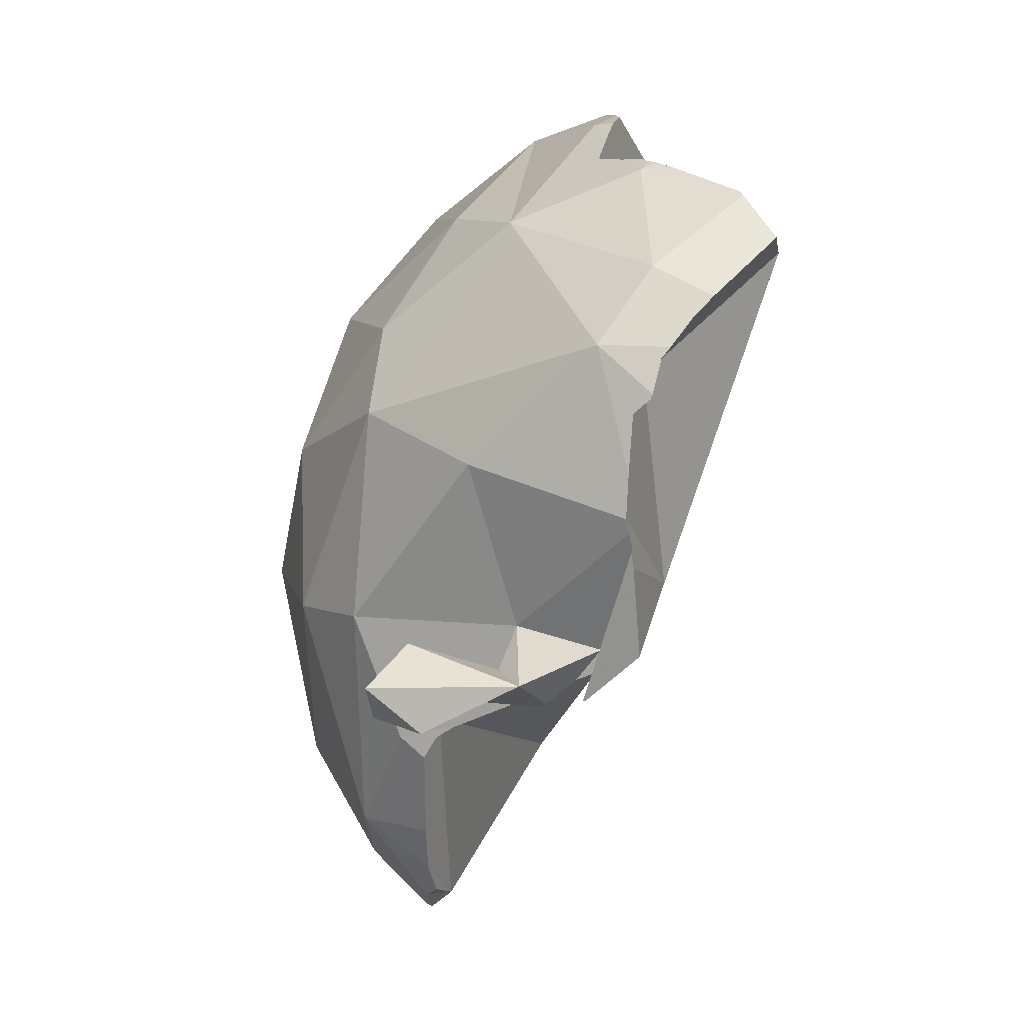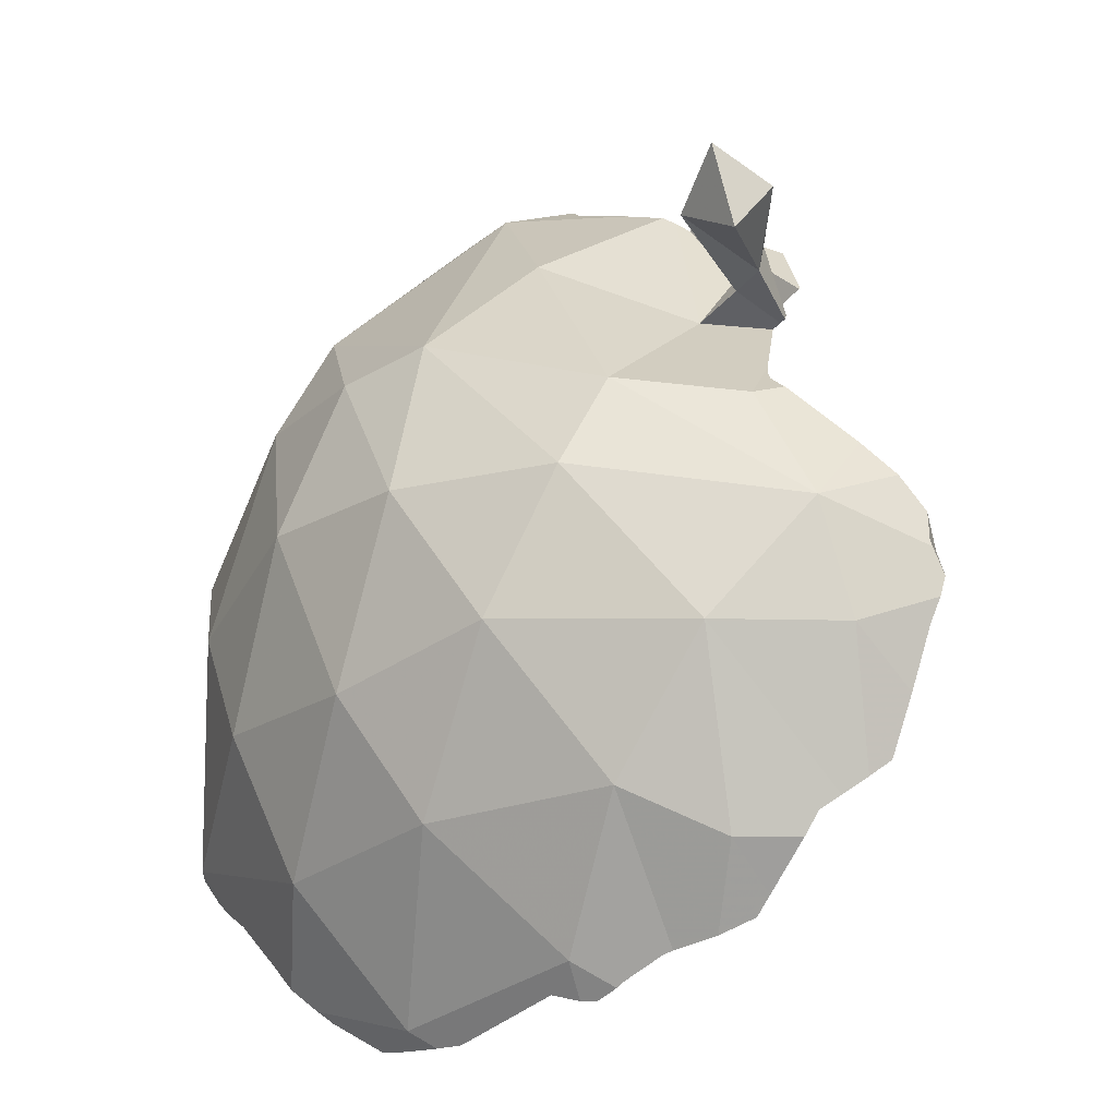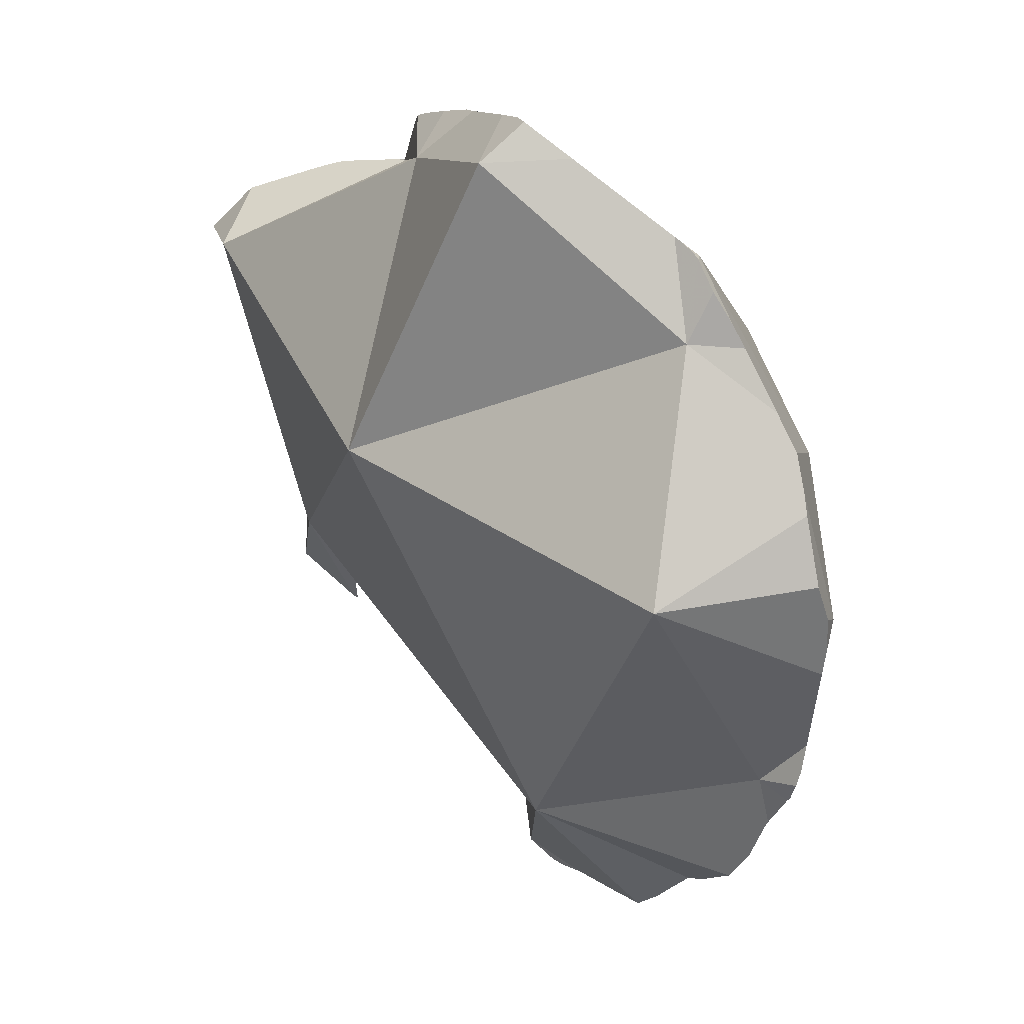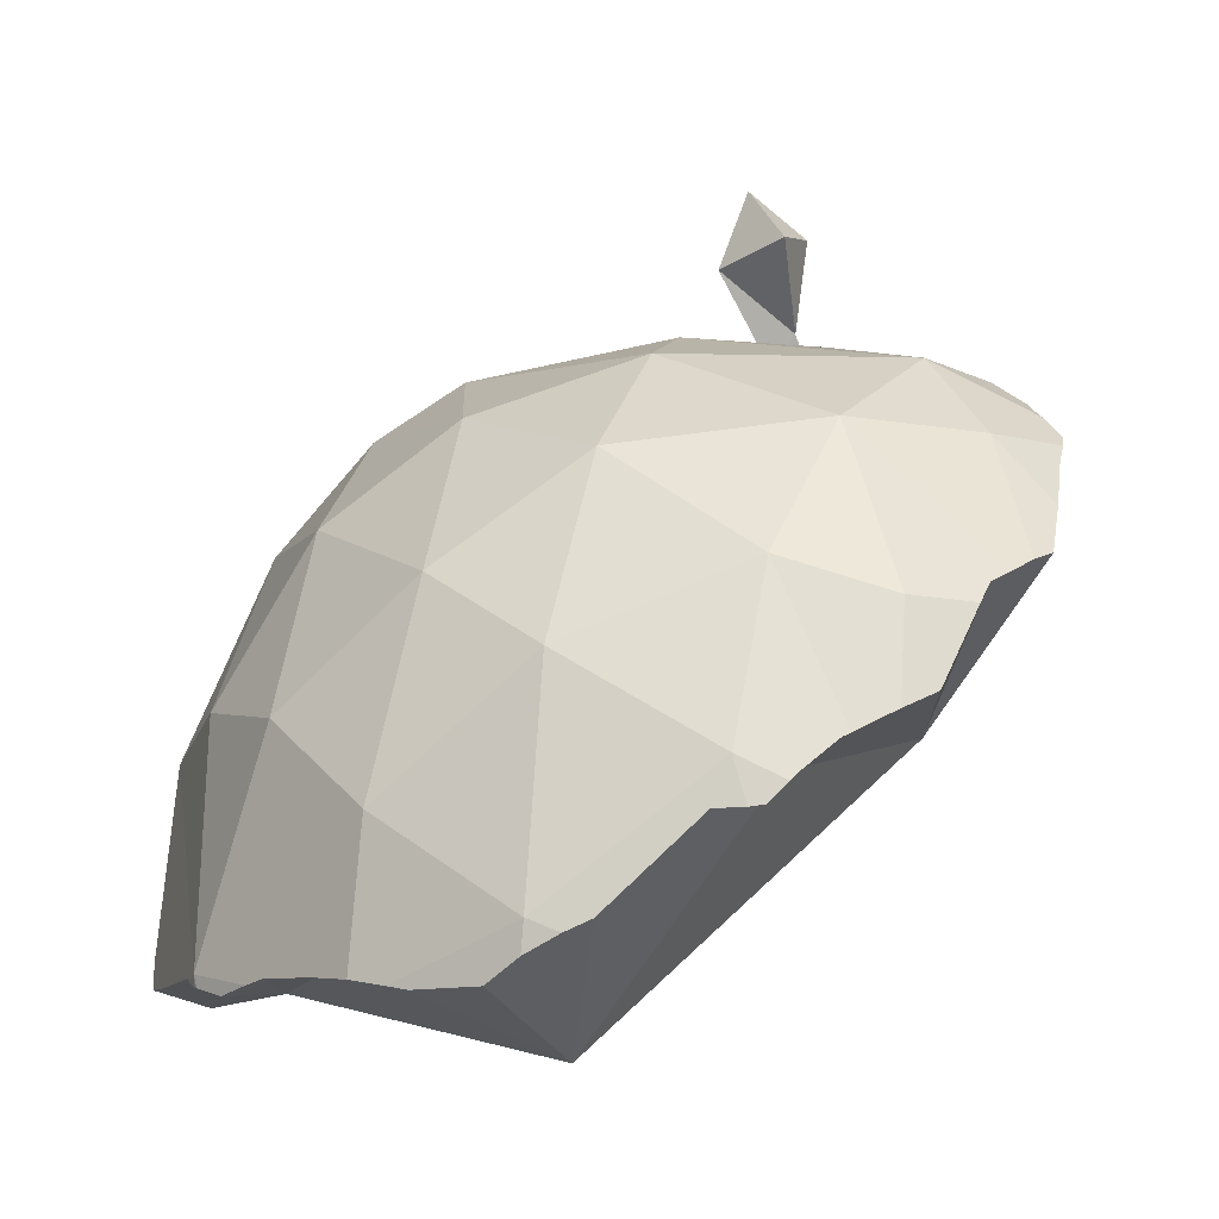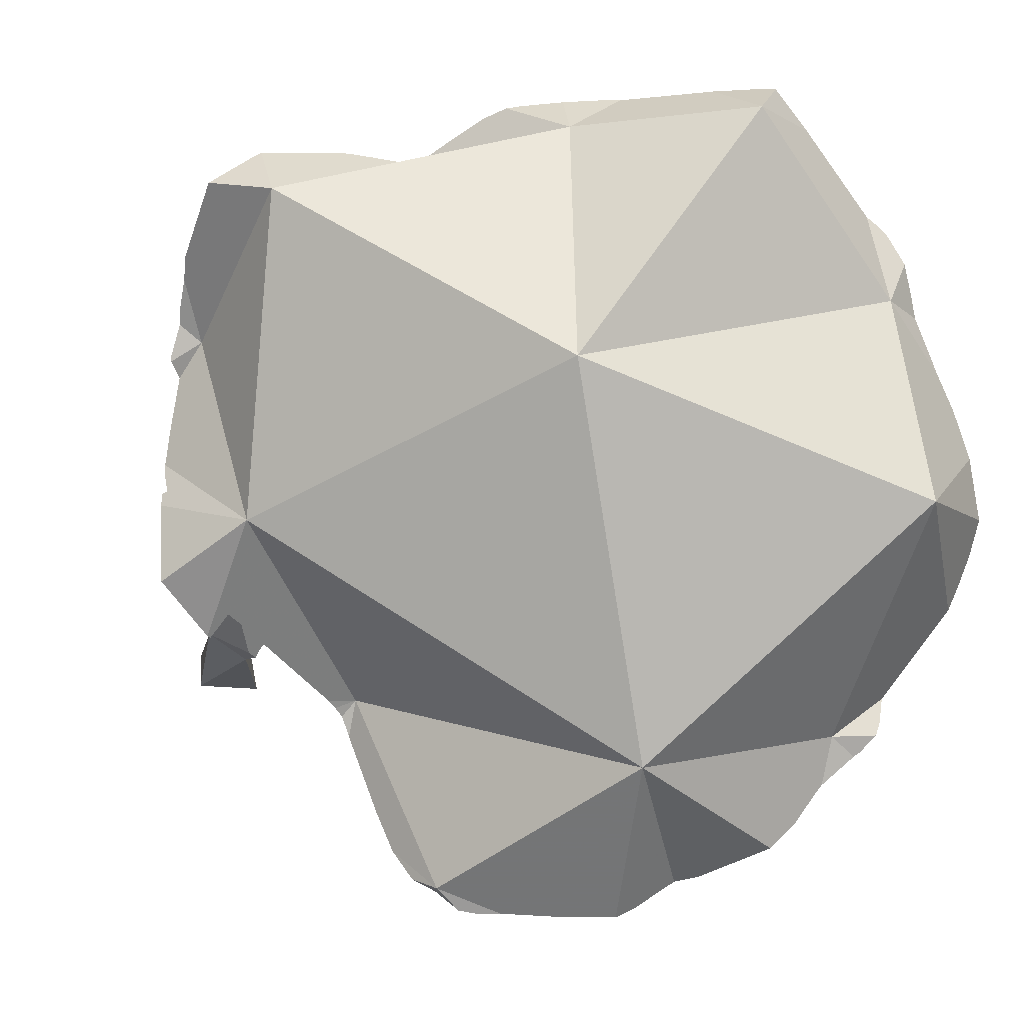
<metadata>
{"format":"obj","ext":"obj","renderer":"f3d","projection":"perspective","resolution":1024,"background":"white","views":[{"elev":8.4,"azim":31.4,"up":"+Y"},{"elev":28.1,"azim":-58.6,"up":"+Z"},{"elev":7.5,"azim":-171.2,"up":"+Y"},{"elev":-12.8,"azim":-71.1,"up":"+Z"},{"elev":-16.4,"azim":135.2,"up":"+Y"}]}
</metadata>
<code>
v -0.255 -0.08929 -0.02154
v -0.2534 -0.08781 -0.03179
v -0.253 -0.09959 -0.02586
v -0.2514 -0.1082 -0.02206
v -0.2504 -0.06832 -0.02915
v -0.2504 -0.07583 -0.03919
v -0.2484 -0.05546 0.0003845
v -0.248 -0.0549 -0.01154
v -0.2463 -0.05213 -0.03912
v -0.2459 -0.05857 0.02322
v -0.2457 -0.1394 0.007009
v -0.2455 -0.09124 0.05546
v -0.2452 -0.04486 -0.03766
v -0.245 -0.05514 0.0267
v -0.2448 -0.03707 0.0123
v -0.2447 -0.1453 0.02214
v -0.2439 -0.1491 0.007209
v -0.2425 -0.03206 -0.03524
v -0.2422 -0.1542 0.007931
v -0.2403 -0.04529 0.03995
v -0.24 -0.1602 0.01429
v -0.2388 -0.1618 0.01645
v -0.2358 -0.01902 -0.03363
v -0.2358 -0.0487 0.0636
v -0.2347 -0.04575 0.06577
v -0.2318 -0.1724 0.02696
v -0.2315 -0.04858 0.08321
v -0.2304 -0.1749 0.02835
v -0.2289 -0.03547 0.07362
v -0.2289 -0.155 0.01892
v -0.2283 -0.1515 0.08115
v -0.225 0.001913 -0.03208
v -0.2246 -0.03074 0.07745
v -0.2246 -0.1876 0.03539
v -0.2213 0.003832 0.0449
v -0.2212 0.009312 -0.03351
v -0.2202 -0.07608 0.04677
v -0.2189 -0.09756 0.1197
v -0.2181 -0.1877 0.0688
v -0.2169 -0.1969 0.0411
v -0.2146 0.02041 -0.03577
v -0.2136 -0.1996 0.04851
v -0.2101 -0.02071 0.09725
v -0.2094 0.03203 -0.02844
v -0.2092 0.03106 -0.03255
v -0.2079 0.03277 -0.03185
v -0.2059 0.003262 -0.03477
v -0.2051 -0.2064 0.06786
v -0.2041 -0.01774 0.1046
v -0.2037 0.03649 -0.0299
v -0.2021 -0.1623 0.1202
v -0.202 -0.1646 0.1185
v -0.2012 -0.1505 0.1268
v -0.2011 0.03832 -0.02874
v -0.201 -0.1696 0.1159
v -0.2001 -0.1889 0.0955
v -0.1993 -0.2081 0.07503
v -0.1991 -0.1769 0.1107
v -0.1978 -0.08298 -0.05656
v -0.1968 -0.1852 0.1048
v -0.1964 -0.1647 0.1287
v -0.1955 -0.1101 0.1412
v -0.1953 -0.1 0.1435
v -0.1953 -0.1009 0.1434
v -0.1952 -0.1197 0.1394
v -0.1944 -0.1776 0.1
v -0.1934 -0.2128 0.07892
v -0.1932 -0.04517 0.1401
v -0.1928 -0.08168 0.1442
v -0.1926 -0.02195 0.1253
v -0.1919 0.003106 0.1092
v -0.1903 -0.02297 0.1281
v -0.1894 -0.06098 0.1455
v -0.1872 0.04029 0.05489
v -0.1866 -0.1061 0.137
v -0.1864 -0.2185 0.08374
v -0.1847 -0.04441 0.1453
v -0.1829 -0.04122 0.1458
v -0.1797 -0.1017 0.1592
v -0.1788 -0.2226 0.08703
v -0.1762 -0.02636 0.1435
v -0.1727 -0.02741 0.1466
v -0.1706 -0.02021 0.1446
v -0.1702 -0.2035 0.1268
v -0.167 0.06377 -0.02765
v -0.1656 -0.222 0.1044
v -0.1655 -0.0345 0.1555
v -0.1622 0.003274 0.1368
v -0.1607 -0.03911 0.1594
v -0.1599 0.00721 0.1347
v -0.1571 0.01341 0.1305
v -0.155 0.0166 0.1289
v -0.1546 0.01226 0.1296
v -0.1534 -0.1805 0.1575
v -0.1522 -0.04516 0.1659
v -0.1521 -0.04646 0.1265
v -0.1512 0.03332 0.1142
v -0.1512 -0.2205 0.1217
v -0.1506 0.07592 -0.02636
v -0.1492 0.003347 0.1489
v -0.1483 0.04145 0.1048
v -0.1478 0.04239 0.104
v -0.1469 0.0777 -0.01728
v -0.1451 0.07184 0.04714
v -0.1451 -0.09967 0.1751
v -0.145 -0.1751 0.0414
v -0.1449 -0.2205 0.1283
v -0.1436 -0.05135 0.1706
v -0.1435 -0.05141 0.1706
v -0.1427 -0.02574 0.1682
v -0.1416 -0.07516 0.1735
v -0.1415 0.05149 0.09376
v -0.141 0.03531 0.0907
v -0.1406 0.0526 0.09276
v -0.14 0.07891 -0.004475
v -0.1394 -0.2194 0.1328
v -0.1383 0.0429 0.1158
v -0.1364 -0.2131 0.1401
v -0.1361 0.06234 -0.03124
v -0.1355 -0.08894 0.1763
v -0.1354 -0.2117 0.1414
v -0.1308 -0.09918 0.1738
v -0.1296 0.06088 0.08049
v -0.1295 -0.2116 0.1347
v -0.1292 0.06121 0.07997
v -0.1282 -0.207 0.1472
v -0.1266 -0.1428 0.1729
v -0.1259 -0.1955 0.156
v -0.1258 -0.1954 0.1562
v -0.1241 0.08125 0.0289
v -0.1233 0.06843 0.07238
v -0.1227 -0.18 0.1623
v -0.1209 0.08192 0.03375
v -0.1192 0.07542 0.06355
v -0.119 -0.1254 0.1725
v -0.1172 -0.1334 0.1722
v -0.117 -0.1336 0.1722
v -0.1165 -0.1495 0.1724
v -0.1164 -0.1489 0.1724
v -0.114 -0.1358 0.166
v -0.1134 -0.1368 0.1718
v -0.1128 -0.1389 0.1718
v -0.112 -0.1417 0.1718
v -0.1105 0.08188 0.04655
v -0.1081 -0.1389 0.1714
v -0.1065 -0.124 0.2191
v -0.1042 -0.1366 0.1711
v -0.104 -0.1365 0.171
v -0.1027 0.07769 0.07395
v -0.1023 0.06504 0.03519
v -0.1014 0.04263 0.1374
v -0.1011 0.08151 0.05965
v -0.09719 0.08083 0.06433
v -0.09523 -0.09769 0.2142
v -0.09442 -0.1082 0.2413
v -0.09424 0.0787 0.07429
v -0.09135 -0.03954 0.1821
v -0.09014 0.07308 0.08653
v -0.08495 0.06556 0.1018
v -0.08476 0.06463 0.1019
v -0.08444 0.06537 0.1023
v -0.08271 -0.1253 0.2257
v -0.08181 0.06519 0.1035
v -0.08151 -0.0386 0.01219
v -0.08022 -0.1201 0.194
v -0.07922 -0.09743 0.1693
v -0.07796 -0.1105 0.1837
v -0.06849 -0.1247 0.1731
v -0.0683 -0.1202 0.1681
v -0.06808 -0.1227 0.1711
v -0.06805 0.06499 0.1086
v -0.06503 -0.1233 0.173
v -0.06267 -0.1125 0.1952
v -0.05899 0.06167 0.1177
v -0.05859 0.06464 0.1119
v -0.05629 -0.1147 0.1672
v -0.05534 0.06414 0.1127
v -0.04958 -0.1118 0.1669
v -0.04843 -0.1197 0.1761
v -0.04709 -0.1192 0.1761
v -0.04668 0.06204 0.1142
v -0.04666 -0.1031 0.1665
v -0.04436 0.00351 0.1744
v -0.03598 -0.08256 0.1404
v -0.03453 0.02951 0.1537
v -0.03114 -0.006625 0.1657
v -0.02932 -0.01891 0.1765
v -0.02877 -0.03877 0.1802
v -0.02847 -0.05332 0.1823
v -0.02838 -0.05375 0.1824
v -0.02793 -0.0589 0.1812
v -0.02762 -0.06477 0.1792
v -0.02689 -0.0654 0.1814
v -0.02628 -0.07039 0.1809
v -0.02546 -0.1013 0.1777
v -0.0237 -0.01392 0.1746
v -0.02312 -0.01217 0.1742
v -0.02274 -0.0005646 0.1689
v -0.02054 0.003264 0.1665
v -0.01954 0.05426 0.1177
v -0.01776 0.05304 0.1189
v -0.01608 0.01319 0.1583
v -0.01198 0.03239 0.1016
v -0.01173 0.01987 0.1524
v -0.00137 0.03889 0.1259
f 2 3 1
f 2 1 5
f 3 4 1
f 4 11 1
f 1 8 5
f 1 7 8
f 1 10 7
f 1 12 10
f 11 16 1
f 16 12 1
f 6 3 2
f 6 2 5
f 6 4 3
f 59 4 6
f 30 11 4
f 30 4 59
f 6 5 8
f 6 8 59
f 59 8 7
f 7 10 37
f 59 7 37
f 10 12 14
f 37 10 14
f 17 16 11
f 30 17 11
f 12 27 14
f 16 31 12
f 12 38 27
f 12 31 38
f 14 24 20
f 37 14 20
f 14 27 24
f 21 16 17
f 21 22 16
f 22 26 16
f 26 28 16
f 28 31 16
f 19 21 17
f 30 19 17
f 30 21 19
f 37 20 24
f 30 22 21
f 26 22 30
f 24 27 25
f 37 24 25
f 25 27 29
f 37 25 29
f 30 28 26
f 29 27 33
f 27 43 33
f 38 68 27
f 27 68 43
f 30 34 28
f 28 34 31
f 37 29 33
f 34 30 40
f 30 106 40
f 59 106 30
f 34 39 31
f 31 53 38
f 31 39 55
f 31 52 51
f 31 51 53
f 31 55 52
f 37 33 96
f 96 33 43
f 34 42 39
f 34 40 42
f 37 106 59
f 106 37 96
f 53 65 38
f 62 64 38
f 38 65 62
f 64 63 38
f 38 63 69
f 38 73 68
f 38 69 73
f 39 42 48
f 48 57 39
f 56 55 39
f 57 56 39
f 42 40 106
f 57 48 42
f 57 42 106
f 49 43 70
f 96 43 49
f 43 68 70
f 96 49 70
f 51 52 66
f 53 51 66
f 66 52 55
f 75 65 53
f 75 53 66
f 56 58 55
f 66 55 58
f 66 56 57
f 56 60 58
f 66 60 56
f 66 57 106
f 66 58 60
f 64 62 75
f 75 62 65
f 63 64 75
f 69 63 75
f 75 66 106
f 70 68 72
f 72 68 81
f 73 77 68
f 77 78 68
f 68 78 81
f 69 96 73
f 75 96 69
f 96 70 72
f 72 81 96
f 73 96 77
f 75 106 96
f 96 78 77
f 81 78 82
f 96 82 78
f 81 82 96
f 6 8 5
f 13 6 5
f 5 8 18
f 5 18 13
f 59 8 6
f 13 9 6
f 9 59 6
f 7 15 8
f 8 59 7
f 7 10 14
f 10 7 37
f 7 14 15
f 7 59 37
f 8 15 18
f 13 18 9
f 23 9 18
f 23 59 9
f 37 14 10
f 14 20 15
f 37 20 14
f 18 15 23
f 20 25 15
f 23 15 44
f 15 25 35
f 44 15 35
f 20 24 25
f 24 20 37
f 32 23 44
f 47 23 32
f 47 59 23
f 25 24 37
f 35 25 29
f 29 25 37
f 29 33 35
f 33 29 37
f 36 32 44
f 47 32 36
f 33 71 35
f 96 33 37
f 43 71 33
f 96 43 33
f 44 35 74
f 35 71 74
f 45 41 36
f 47 36 41
f 45 36 44
f 59 106 37
f 37 106 96
f 41 45 47
f 43 49 71
f 96 49 43
f 45 44 46
f 46 44 50
f 44 54 50
f 44 85 54
f 44 74 104
f 85 44 99
f 99 44 103
f 44 104 103
f 46 50 45
f 45 54 47
f 45 50 54
f 85 47 54
f 164 59 47
f 119 47 85
f 47 119 164
f 49 70 71
f 49 96 70
f 59 164 106
f 71 70 83
f 70 72 83
f 70 96 72
f 74 71 102
f 88 71 83
f 71 88 97
f 101 71 97
f 102 71 101
f 81 83 72
f 81 72 96
f 74 102 112
f 74 114 104
f 74 112 114
f 82 83 81
f 82 81 96
f 96 83 82
f 96 88 83
f 119 85 99
f 93 90 88
f 97 88 90
f 93 88 96
f 93 91 90
f 97 90 91
f 92 91 93
f 97 91 92
f 113 92 93
f 113 97 92
f 93 96 113
f 96 106 164
f 96 164 113
f 113 101 97
f 119 99 103
f 102 101 113
f 112 102 113
f 103 104 115
f 119 103 115
f 104 114 123
f 115 104 130
f 104 123 125
f 104 125 131
f 130 104 133
f 104 131 134
f 133 104 144
f 104 134 144
f 114 112 113
f 123 114 113
f 123 113 150
f 113 164 150
f 119 115 150
f 115 130 150
f 150 164 119
f 125 123 150
f 131 125 150
f 130 133 150
f 150 134 131
f 133 144 150
f 150 144 134
f 83 96 82
f 83 82 110
f 82 96 87
f 87 110 82
f 88 96 83
f 88 83 100
f 83 110 100
f 87 96 89
f 89 110 87
f 93 88 90
f 88 100 90
f 93 96 88
f 109 95 89
f 95 110 89
f 109 89 96
f 90 91 93
f 91 90 100
f 91 92 93
f 92 91 100
f 93 92 113
f 97 92 100
f 113 92 97
f 113 96 93
f 109 108 95
f 95 108 110
f 96 106 140
f 164 106 96
f 96 111 109
f 140 111 96
f 113 164 96
f 97 100 117
f 97 101 113
f 101 97 117
f 100 110 151
f 117 100 151
f 101 102 113
f 102 101 117
f 102 112 113
f 102 117 112
f 106 184 140
f 184 106 164
f 157 108 109
f 110 108 157
f 109 111 157
f 110 183 151
f 110 157 183
f 122 120 111
f 111 120 157
f 111 135 122
f 140 135 111
f 114 113 112
f 112 117 114
f 123 113 114
f 123 150 113
f 150 164 113
f 114 117 123
f 125 123 117
f 125 117 151
f 120 122 157
f 135 166 122
f 122 166 157
f 125 150 123
f 131 150 125
f 125 151 131
f 134 150 131
f 134 131 151
f 144 150 134
f 144 134 152
f 134 151 149
f 152 134 149
f 136 137 135
f 136 135 140
f 137 166 135
f 140 137 136
f 140 141 137
f 137 141 148
f 148 169 137
f 137 169 166
f 142 141 140
f 143 142 140
f 140 145 143
f 147 145 140
f 148 147 140
f 169 148 140
f 184 169 140
f 142 148 141
f 143 145 142
f 145 147 142
f 147 148 142
f 152 150 144
f 146 155 154
f 146 154 165
f 146 162 155
f 146 165 162
f 149 151 158
f 152 149 153
f 153 149 156
f 149 158 156
f 153 150 152
f 156 150 153
f 158 150 156
f 159 150 158
f 160 150 159
f 160 203 150
f 203 164 150
f 158 151 159
f 159 151 161
f 163 161 151
f 171 163 151
f 171 151 174
f 174 151 185
f 151 183 185
f 173 154 155
f 167 165 154
f 167 154 173
f 173 155 162
f 166 190 157
f 157 190 183
f 160 159 161
f 160 161 163
f 160 163 171
f 160 171 203
f 165 173 162
f 184 164 203
f 170 165 167
f 168 165 170
f 168 173 165
f 170 167 166
f 167 173 166
f 169 170 166
f 166 173 182
f 182 191 166
f 166 191 190
f 170 172 168
f 172 173 168
f 169 172 170
f 169 176 172
f 184 176 169
f 171 174 175
f 203 171 175
f 172 182 173
f 176 182 172
f 175 174 177
f 177 174 181
f 185 181 174
f 203 175 177
f 176 178 182
f 184 178 176
f 203 177 181
f 178 180 179
f 182 178 179
f 184 180 178
f 179 180 193
f 182 179 193
f 195 180 184
f 193 180 195
f 185 200 181
f 203 181 200
f 182 192 191
f 182 193 192
f 199 185 183
f 188 187 183
f 187 197 183
f 189 188 183
f 183 190 189
f 197 198 183
f 198 199 183
f 186 188 184
f 184 203 186
f 184 188 189
f 184 189 191
f 184 191 192
f 184 192 194
f 195 184 194
f 199 202 185
f 185 201 200
f 185 204 201
f 204 185 202
f 186 187 188
f 186 196 187
f 197 196 186
f 198 197 186
f 186 199 198
f 186 202 199
f 204 202 186
f 203 205 186
f 205 204 186
f 187 196 197
f 191 189 190
f 194 192 193
f 193 195 194
f 200 201 203
f 201 205 203
f 205 201 204
f 51 52 61
f 66 52 51
f 51 61 53
f 66 51 53
f 52 55 61
f 55 52 66
f 61 79 53
f 53 65 75
f 53 79 65
f 66 53 75
f 58 61 55
f 58 55 66
f 56 66 57
f 56 57 67
f 66 56 60
f 56 67 60
f 66 106 57
f 57 106 67
f 60 61 58
f 66 60 58
f 67 61 60
f 67 76 61
f 76 84 61
f 94 79 61
f 61 84 94
f 75 62 64
f 62 79 64
f 75 65 62
f 65 79 62
f 75 64 63
f 64 79 63
f 75 63 69
f 63 79 69
f 106 66 75
f 67 106 76
f 69 79 73
f 69 73 96
f 69 96 75
f 77 73 95
f 77 96 73
f 79 95 73
f 96 106 75
f 76 80 86
f 76 106 80
f 76 86 84
f 77 95 78
f 96 77 78
f 78 87 82
f 96 78 82
f 89 87 78
f 78 95 89
f 94 105 79
f 79 108 95
f 79 105 108
f 80 106 86
f 82 87 96
f 84 86 98
f 107 94 84
f 84 98 107
f 86 124 98
f 106 124 86
f 87 89 96
f 109 89 95
f 96 89 109
f 94 127 105
f 107 116 94
f 118 94 116
f 118 121 94
f 121 129 94
f 94 132 127
f 129 132 94
f 108 109 95
f 140 106 96
f 109 111 96
f 111 140 96
f 124 107 98
f 108 105 111
f 111 105 120
f 105 122 120
f 135 122 105
f 127 135 105
f 106 140 124
f 124 116 107
f 109 108 111
f 120 122 111
f 122 135 111
f 135 140 111
f 118 116 124
f 121 118 124
f 124 126 121
f 121 126 128
f 121 128 129
f 124 128 126
f 140 128 124
f 132 138 127
f 127 136 135
f 127 137 136
f 127 141 137
f 138 139 127
f 139 143 127
f 127 142 141
f 143 142 127
f 140 129 128
f 140 132 129
f 140 138 132
f 140 135 136
f 136 137 140
f 137 141 140
f 140 139 138
f 143 139 140
f 140 141 142
f 140 142 143

</code>
